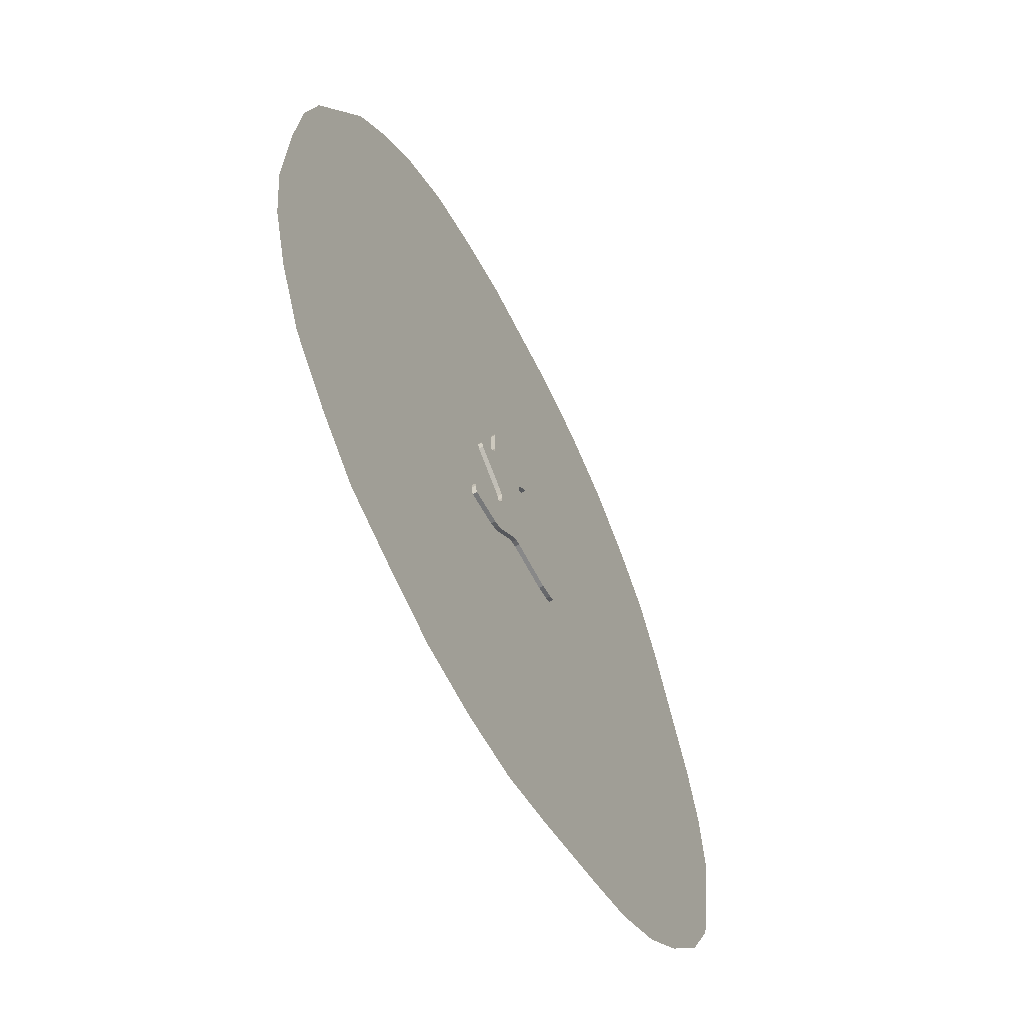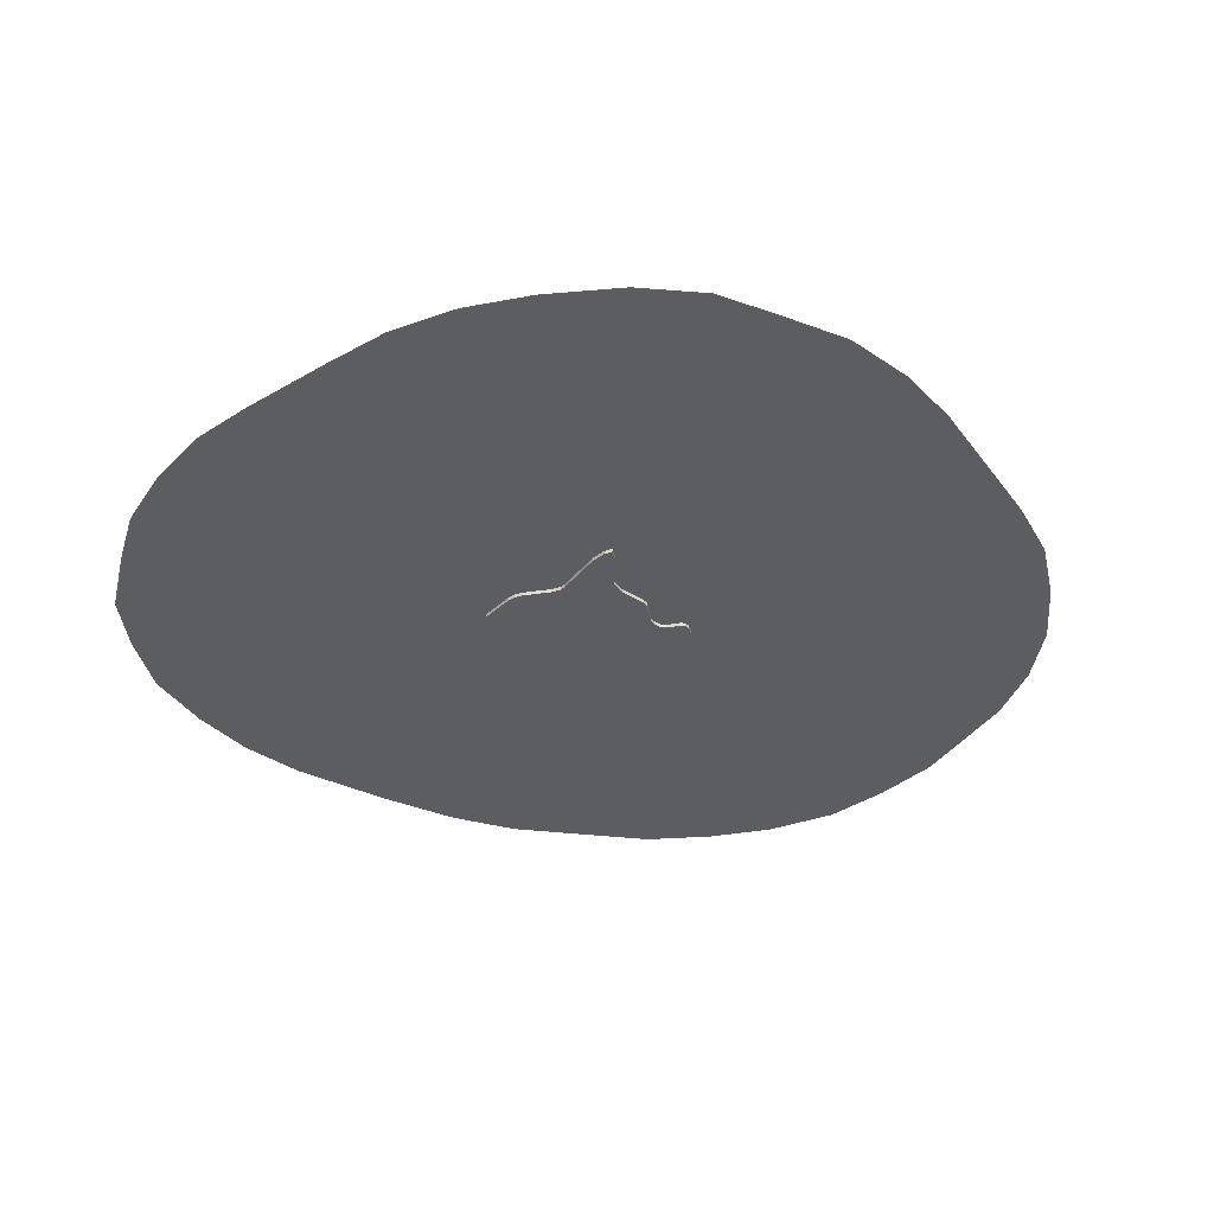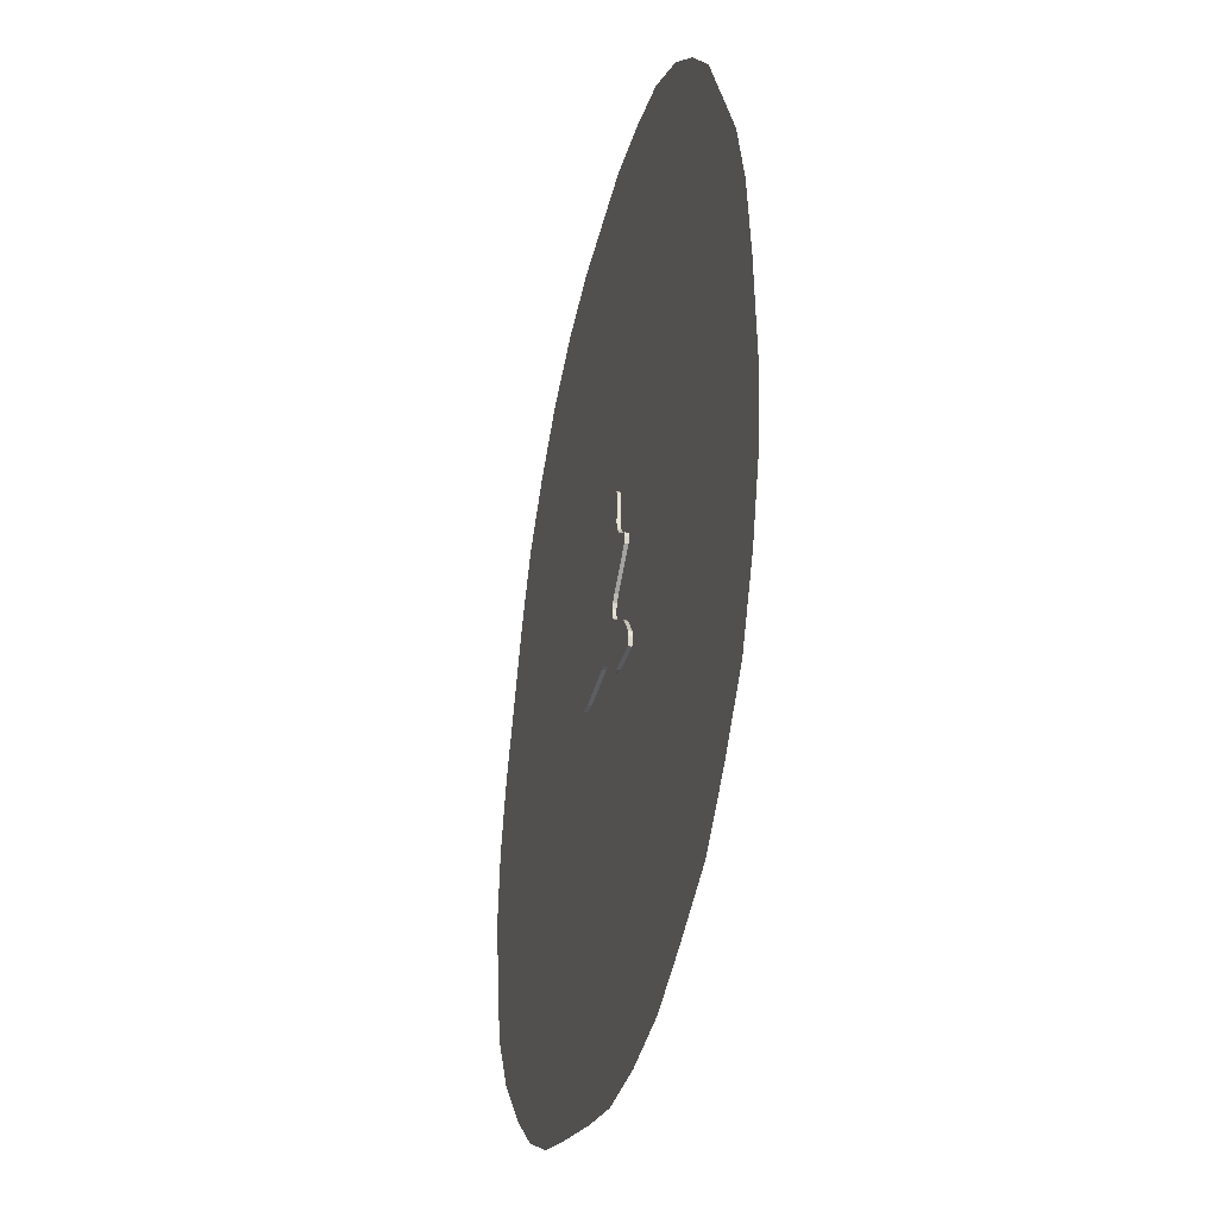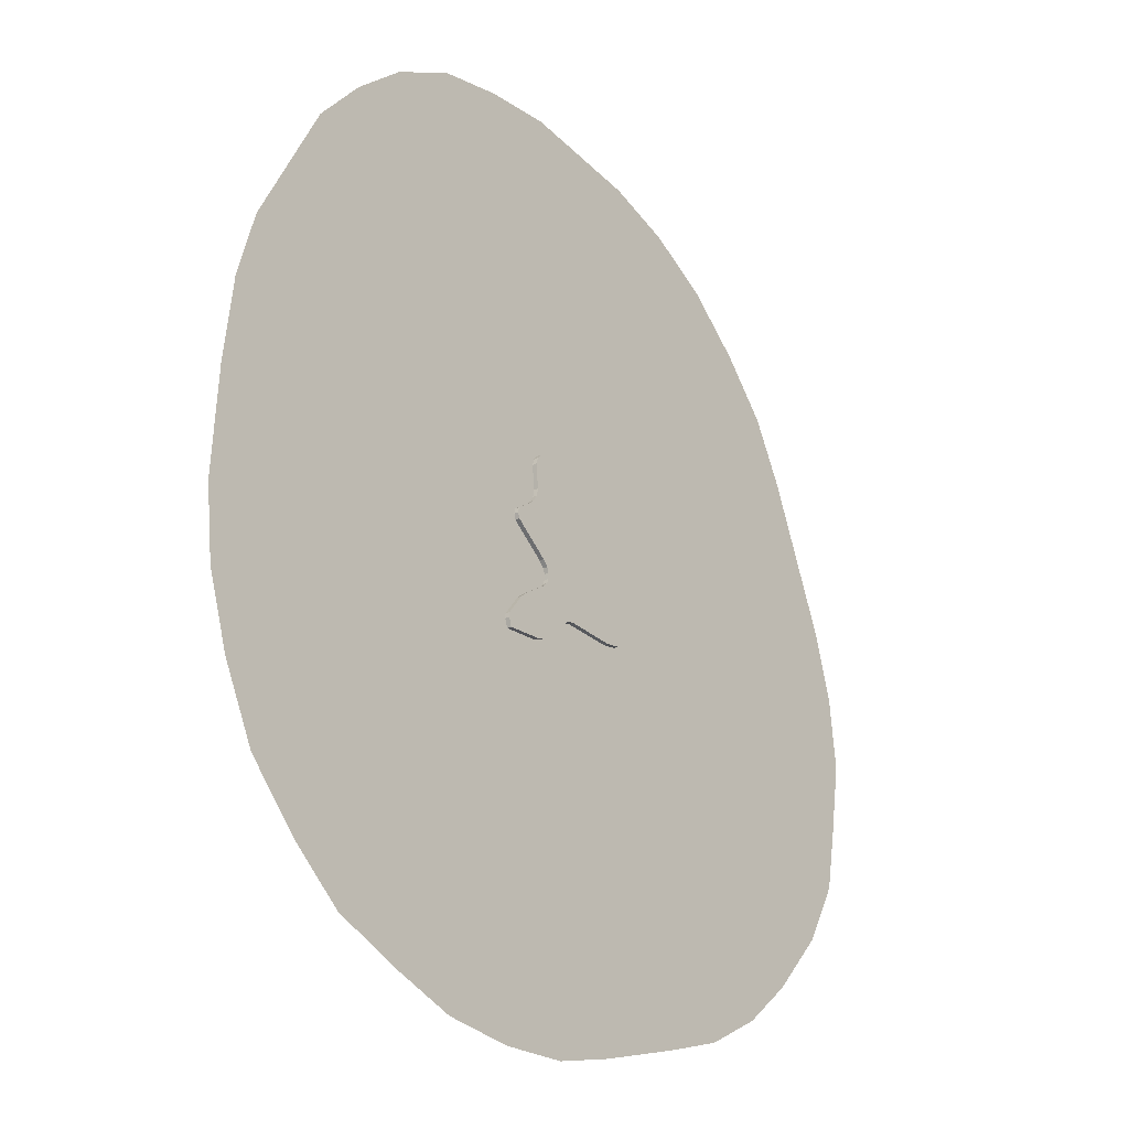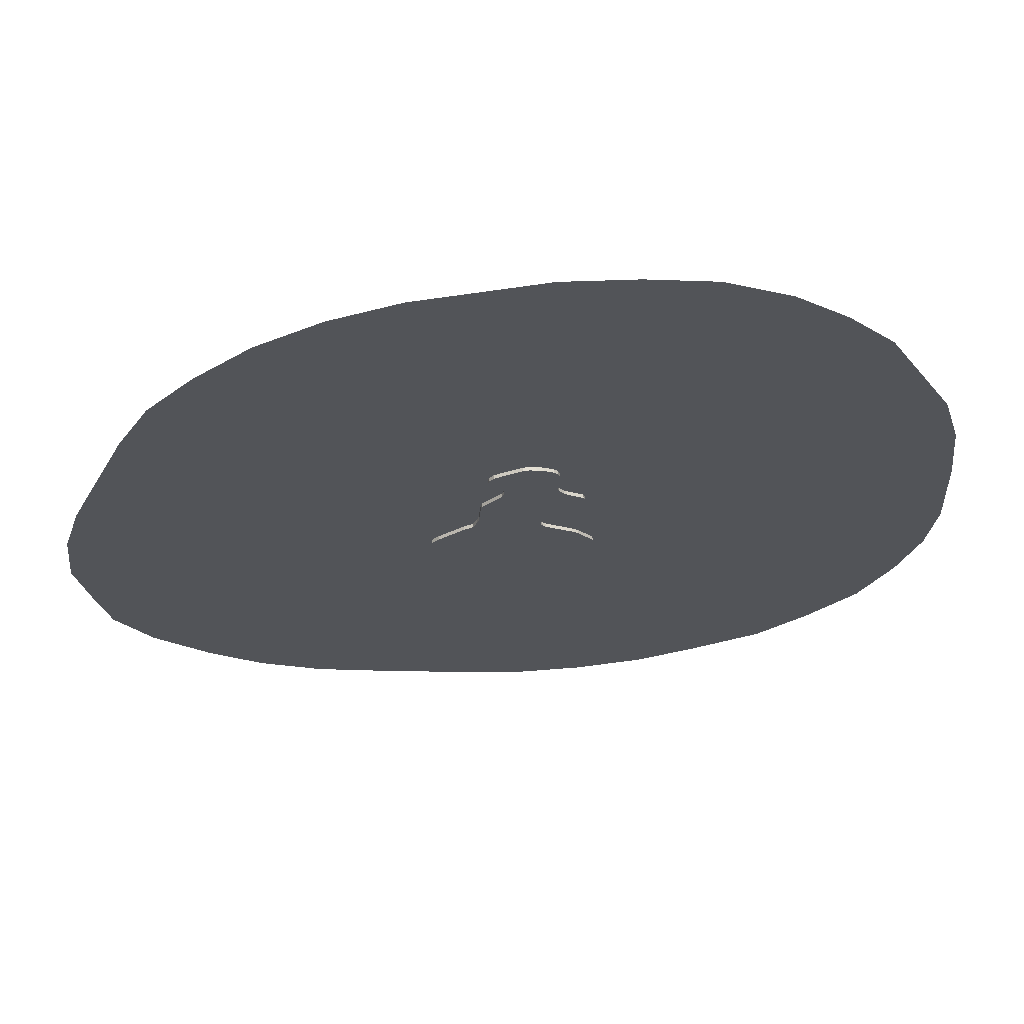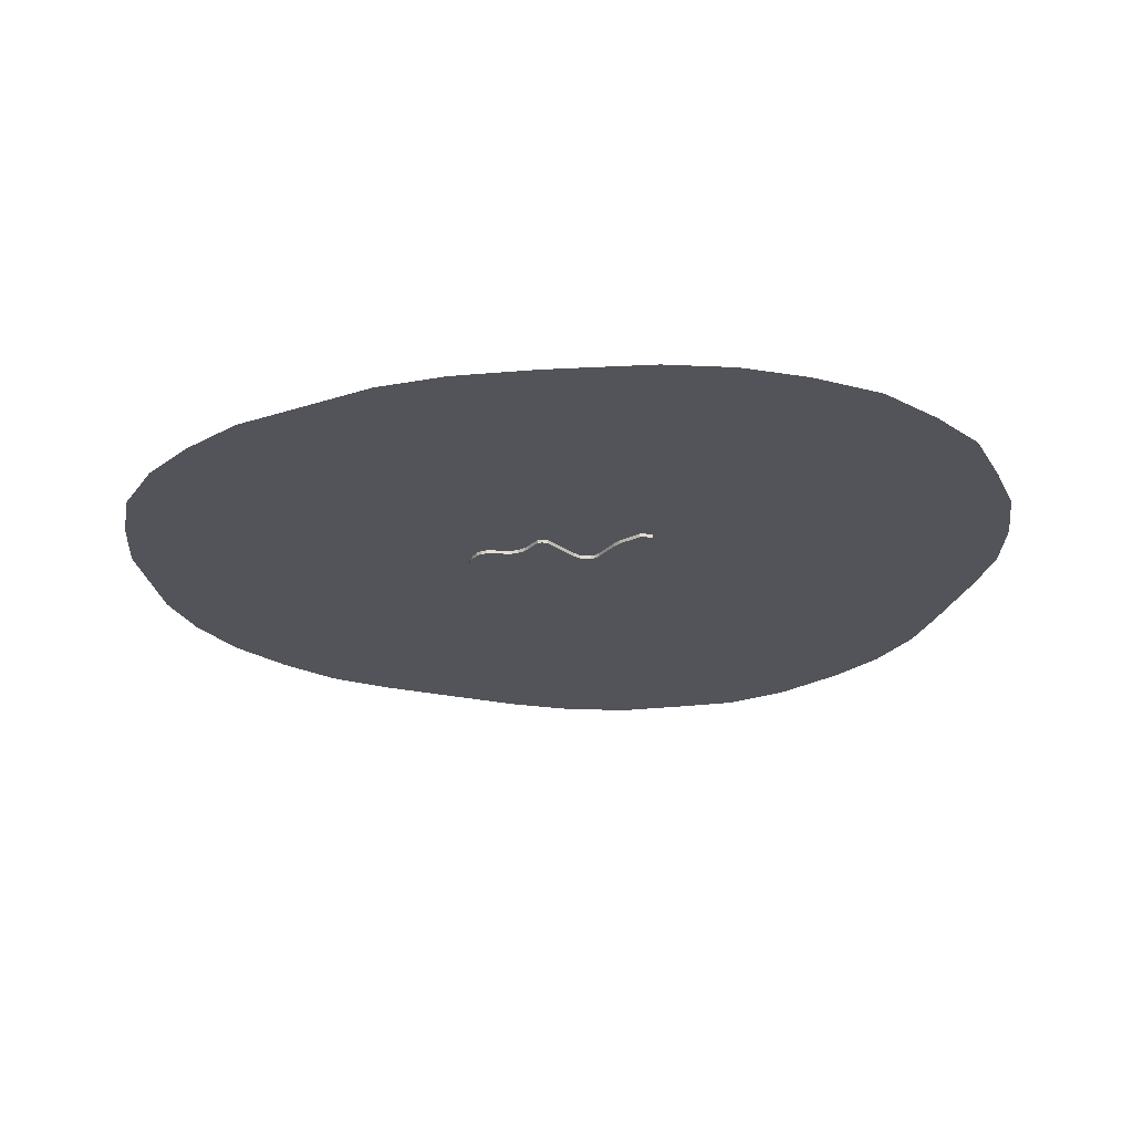
<metadata>
{"format":"obj","ext":"obj","renderer":"f3d","projection":"perspective","resolution":1024,"background":"white","views":[{"elev":-60.8,"azim":117.3,"up":"+Z"},{"elev":-36.1,"azim":-125.5,"up":"+Y"},{"elev":-35.3,"azim":76.4,"up":"+Z"},{"elev":-26.0,"azim":127.9,"up":"+Z"},{"elev":66.1,"azim":-5.4,"up":"+Z"},{"elev":-23.8,"azim":91.9,"up":"+Y"}]}
</metadata>
<code>
o Debris4_path862
v -0.191 0.04415 0.7802
v -0.2404 0.04415 0.7211
v -0.255 0.04415 0.6655
v 0.08864 -0.03863 0.8963
v -0.2364 0.04415 0.6178
v -0.1222 0.04415 0.5218
v 0.1486 -0.03863 0.8987
v 0.2222 -0.03863 0.8836
v -0.09888 0.04415 0.48
v 0.2989 -0.03863 0.8547
v -0.09342 0.04415 0.4303
v -0.1003 0.04415 0.376
v 0.3971 -0.03863 0.7945
v -0.1179 0.04415 0.3307
v 0.436 -0.03863 0.7487
v 0.4548 -0.03863 0.6828
v -0.3183 0.04415 0.126
v 0.4323 -0.03863 0.4342
v 0.4475 -0.03863 0.3566
v -0.3325 0.04415 0.07678
v -0.3526 0.04415 -0.1934
v 0.4984 -0.03863 0.2836
v 0.5348 -0.03863 0.2487
v 0.6995 -0.03863 0.1341
v 0.716 -0.03863 0.07804
v 0.6973 -0.03863 0.02209
v 0.3455 -0.03863 -0.2496
v -0.3761 0.04415 -0.2615
v 0.292 -0.03863 -0.3088
v 0.2738 -0.03863 -0.3606
v 0.2752 -0.03863 -0.4222
v 0.2958 -0.03863 -0.4692
v 0.3344 -0.03863 -0.5097
v 0.5995 -0.03863 -0.6846
v 0.6658 -0.03863 -0.7428
v 0.8231 -0.03863 -0.9518
v 0.8271 -0.03863 -1.002
v -0.4178 0.04415 -0.358
v 0.8 -0.03863 -1.087
v -0.503 0.04415 -0.4
v -0.7684 0.04415 -0.5929
v -0.8435 0.04415 -0.6759
v -0.7683 0.04415 -0.7214
v 0.4167 -0.03863 -1.06
v -0.6127 0.04415 -0.7481
v -0.08761 0.04415 -0.726
v -0.02654 0.04415 -0.7372
v 0.3447 -0.03863 -1.036
v 0.05079 0.04415 -0.7813
v 0.2792 0.04415 -0.9976
v 0.3447 0.04415 -1.036
v 0.4167 0.04415 -1.06
v 0.8 0.04415 -1.087
v 0.8271 0.04415 -1.002
v 0.2792 -0.03863 -0.9976
v 0.05079 -0.03863 -0.7813
v -0.02654 -0.03863 -0.7372
v 0.8231 0.04415 -0.9518
v -0.08761 -0.03863 -0.726
v 0.6658 0.04415 -0.7428
v 0.5995 0.04415 -0.6846
v 0.3344 0.04415 -0.5097
v 0.2958 0.04415 -0.4692
v -0.6127 -0.03863 -0.7481
v -0.7683 -0.03863 -0.7214
v 0.2752 0.04415 -0.4222
v 0.2738 0.04415 -0.3606
v -0.8435 -0.03863 -0.6759
v -0.7684 -0.03863 -0.5929
v 0.292 0.04415 -0.3088
v 0.3455 0.04415 -0.2496
v -0.503 -0.03863 -0.4
v 0.6973 0.04415 0.02209
v -0.4178 -0.03863 -0.358
v -0.3761 -0.03863 -0.2615
v -0.3526 -0.03863 -0.1934
v 0.716 0.04415 0.07804
v -0.3325 -0.03863 0.07678
v -0.3183 -0.03863 0.126
v -0.1179 -0.03863 0.3307
v 0.6995 0.04415 0.1341
v -0.1003 -0.03863 0.376
v 0.5348 0.04415 0.2487
v 0.4984 0.04415 0.2836
v -0.09342 -0.03863 0.4303
v 0.4475 0.04415 0.3566
v -0.09888 -0.03863 0.48
v 0.4323 0.04415 0.4342
v 0.4548 0.04415 0.6828
v -0.1222 -0.03863 0.5218
v -0.2364 -0.03863 0.6178
v 0.436 0.04415 0.7487
v -0.255 -0.03863 0.6655
v 0.3971 0.04415 0.7945
v -0.2404 -0.03863 0.7211
v 0.2989 0.04415 0.8547
v 0.2222 0.04415 0.8836
v 0.1486 0.04415 0.8987
v -0.191 -0.03863 0.7802
v 0.08864 0.04415 0.8963
v -0.6248 -0.001939 -4.64
v 0.7529 -0.001939 -4.837
v 1.481 -0.001939 -4.758
v 2.111 -0.001939 -4.541
v 2.839 -0.001939 -4.246
v 3.371 -0.001939 -3.793
v 3.882 -0.001939 -3.242
v 4.217 -0.001939 -2.554
v 4.433 -0.001939 -1.865
v 4.512 -0.001939 -1.156
v 4.453 -0.001939 -0.05397
v 4.355 -0.001939 0.7923
v 4.158 -0.001939 1.501
v 3.449 -0.001939 2.898
v 2.977 -0.001939 3.449
v 2.445 -0.001939 3.922
v 1.776 -0.001939 4.296
v 1.087 -0.001939 4.453
v 0.3593 -0.001939 4.532
v -0.92 -0.001939 4.394
v -1.609 -0.001939 4.178
v -2.258 -0.001939 3.823
v -2.829 -0.001939 3.331
v -3.301 -0.001939 2.8
v -3.636 -0.001939 2.17
v -4.266 -0.001939 0.6742
v -4.463 -0.001939 0.005076
v -4.541 -0.001939 -0.7231
v -4.423 -0.001939 -1.451
v -4.305 -0.001939 -2.081
v -3.951 -0.001939 -2.711
v -3.4 -0.001939 -3.321
v -2.868 -0.001939 -3.774
v -2.239 -0.001939 -4.128
v -1.589 -0.001939 -4.345
v 0.03451 -0.001939 -4.807
v -0.6248 -0.001939 -4.64
v 0.03451 -0.001939 -4.807
v -1.589 -0.001939 -4.345
v -2.239 -0.001939 -4.128
v -2.868 -0.001939 -3.774
v -3.4 -0.001939 -3.321
v -3.951 -0.001939 -2.711
v -4.305 -0.001939 -2.081
v -4.423 -0.001939 -1.451
v -4.541 -0.001939 -0.7231
v -4.463 -0.001939 0.005076
v -4.266 -0.001939 0.6742
v -3.636 -0.001939 2.17
v -3.301 -0.001939 2.8
v -2.829 -0.001939 3.331
v -2.258 -0.001939 3.823
v -1.609 -0.001939 4.178
v -0.92 -0.001939 4.394
v 0.3593 -0.001939 4.532
v 1.087 -0.001939 4.453
v 1.776 -0.001939 4.296
v 2.445 -0.001939 3.922
v 2.977 -0.001939 3.449
v 3.449 -0.001939 2.898
v 4.158 -0.001939 1.501
v 4.355 -0.001939 0.7923
v 4.453 -0.001939 -0.05397
v 4.512 -0.001939 -1.156
v 4.433 -0.001939 -1.865
v 4.217 -0.001939 -2.554
v 3.882 -0.001939 -3.242
v 3.371 -0.001939 -3.793
v 2.839 -0.001939 -4.246
v 2.111 -0.001939 -4.541
v 1.481 -0.001939 -4.758
v 0.7529 -0.001939 -4.837
g Debris4_path862_Default_OBJ.006
f 151 149 154
f 140 139 142
f 139 101 163
f 148 139 149
f 101 138 172
f 172 171 170
f 170 169 168
f 168 167 166
f 166 165 170
f 165 164 170
f 164 163 101
f 163 162 149
f 162 161 149
f 161 160 149
f 160 159 155
f 159 158 156
f 158 157 156
f 156 155 159
f 155 154 160
f 154 153 151
f 153 152 151
f 151 150 149
f 148 147 145
f 147 146 145
f 145 144 143
f 148 145 142
f 143 142 145
f 142 141 140
f 139 148 142
f 101 172 164
f 172 170 164
f 170 168 166
f 149 139 163
f 160 154 149
f 123 120 125
f 134 132 135
f 135 111 137
f 126 125 135
f 137 102 136
f 102 104 103
f 104 106 105
f 106 108 107
f 108 104 109
f 109 104 110
f 110 137 111
f 111 125 112
f 112 125 113
f 113 125 114
f 114 119 115
f 115 118 116
f 116 118 117
f 118 115 119
f 119 114 120
f 120 123 121
f 121 123 122
f 123 125 124
f 126 129 127
f 127 129 128
f 129 131 130
f 126 132 129
f 131 129 132
f 132 134 133
f 135 132 126
f 137 110 102
f 102 110 104
f 104 108 106
f 125 111 135
f 114 125 120
g Debris4_path862_SVGMat.004
f 63 66 31
f 61 62 33
f 86 88 18
f 43 45 64
f 41 42 68
f 12 14 80
f 47 49 56
f 60 61 34
f 84 86 19
f 58 60 35
f 42 43 65
f 14 17 79
f 98 100 4
f 53 54 37
f 54 58 36
f 45 46 59
f 81 83 23
f 100 1 99
f 50 51 48
f 70 71 27
f 5 6 90
f 17 20 78
f 20 21 76
f 94 96 10
f 51 52 44
f 46 47 57
f 77 81 24
f 57 56 32
f 49 62 50
f 9 11 85
f 62 63 32
f 38 40 72
f 11 12 82
f 96 97 8
f 6 9 87
f 88 89 16
f 67 70 29
f 49 50 55
f 3 5 91
f 28 38 74
f 2 3 93
f 21 28 75
f 89 92 15
f 40 41 69
f 71 73 26
f 97 98 7
f 1 2 95
f 73 77 25
f 83 84 22
f 52 53 39
f 92 94 13
f 66 67 30
f 63 31 32
f 61 33 34
f 86 18 19
f 43 64 65
f 41 68 69
f 12 80 82
f 47 56 57
f 60 34 35
f 84 19 22
f 58 35 36
f 42 65 68
f 14 79 80
f 98 4 7
f 53 37 39
f 54 36 37
f 45 59 64
f 81 23 24
f 100 99 4
f 50 48 55
f 70 27 29
f 5 90 91
f 17 78 79
f 20 76 78
f 94 10 13
f 51 44 48
f 46 57 59
f 77 24 25
f 23 26 24
f 24 26 25
f 26 23 27
f 22 27 23
f 22 80 27
f 27 78 29
f 22 19 80
f 82 19 18
f 18 85 82
f 29 76 30
f 82 80 19
f 15 13 16
f 16 87 18
f 18 87 85
f 16 10 87
f 10 16 13
f 7 87 8
f 8 87 10
f 99 90 4
f 4 87 7
f 93 91 95
f 95 91 99
f 90 99 91
f 4 90 87
f 30 59 31
f 80 78 27
f 78 80 79
f 78 76 29
f 31 57 32
f 30 76 75
f 30 75 59
f 59 57 31
f 69 64 72
f 72 59 74
f 64 59 72
f 74 59 75
f 33 55 34
f 34 44 35
f 48 44 34
f 32 56 33
f 68 65 69
f 64 69 65
f 34 55 48
f 35 44 36
f 36 39 37
f 39 36 44
f 55 33 56
f 88 9 89
f 89 94 92
f 96 94 89
f 96 9 97
f 97 9 98
f 9 100 98
f 100 6 1
f 1 5 2
f 2 5 3
f 5 1 6
f 100 9 6
f 89 9 96
f 86 12 88
f 88 11 9
f 88 12 11
f 84 14 86
f 86 14 12
f 77 73 81
f 81 73 83
f 83 71 84
f 14 20 17
f 84 71 14
f 71 83 73
f 14 71 20
f 71 70 20
f 20 70 21
f 70 67 21
f 21 67 28
f 38 46 40
f 40 45 41
f 67 46 28
f 28 46 38
f 66 46 67
f 40 46 45
f 41 43 42
f 45 43 41
f 63 47 66
f 66 47 46
f 60 52 61
f 61 50 62
f 51 50 61
f 62 49 63
f 63 49 47
f 58 52 60
f 61 52 51
f 53 58 54
f 52 58 53
f 9 85 87
f 62 32 33
f 38 72 74
f 11 82 85
f 96 8 10
f 6 87 90
f 88 16 18
f 67 29 30
f 49 55 56
f 3 91 93
f 28 74 75
f 2 93 95
f 21 75 76
f 89 15 16
f 40 69 72
f 71 26 27
f 97 7 8
f 1 95 99
f 73 25 26
f 83 22 23
f 52 39 44
f 92 13 15
f 66 30 31

</code>
